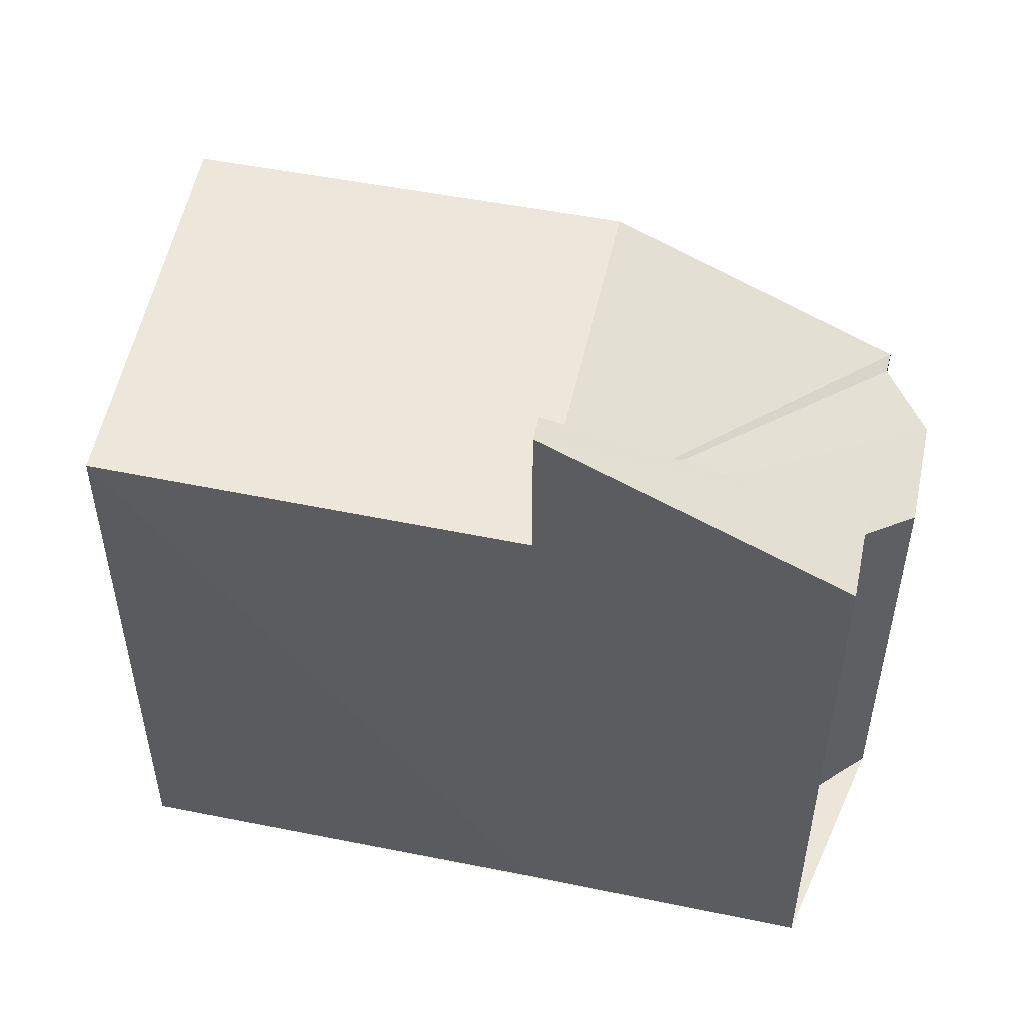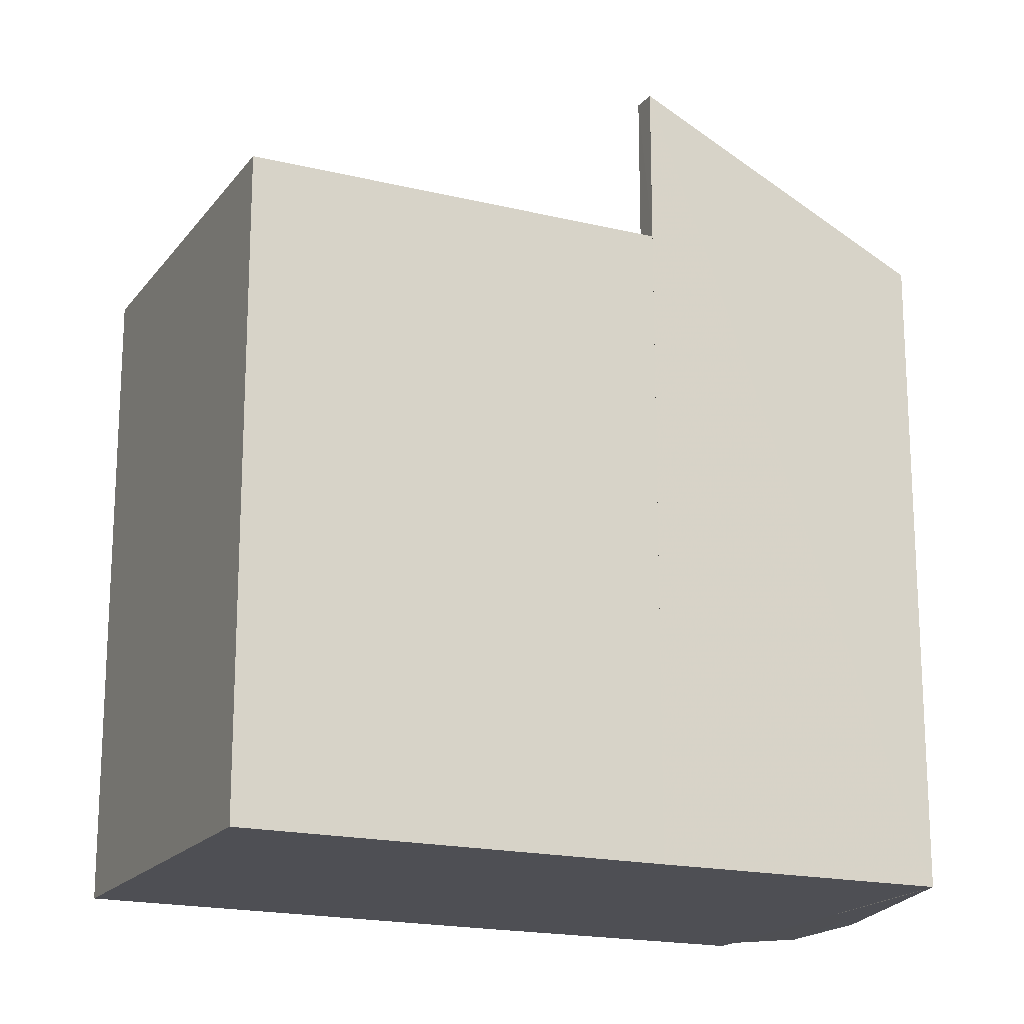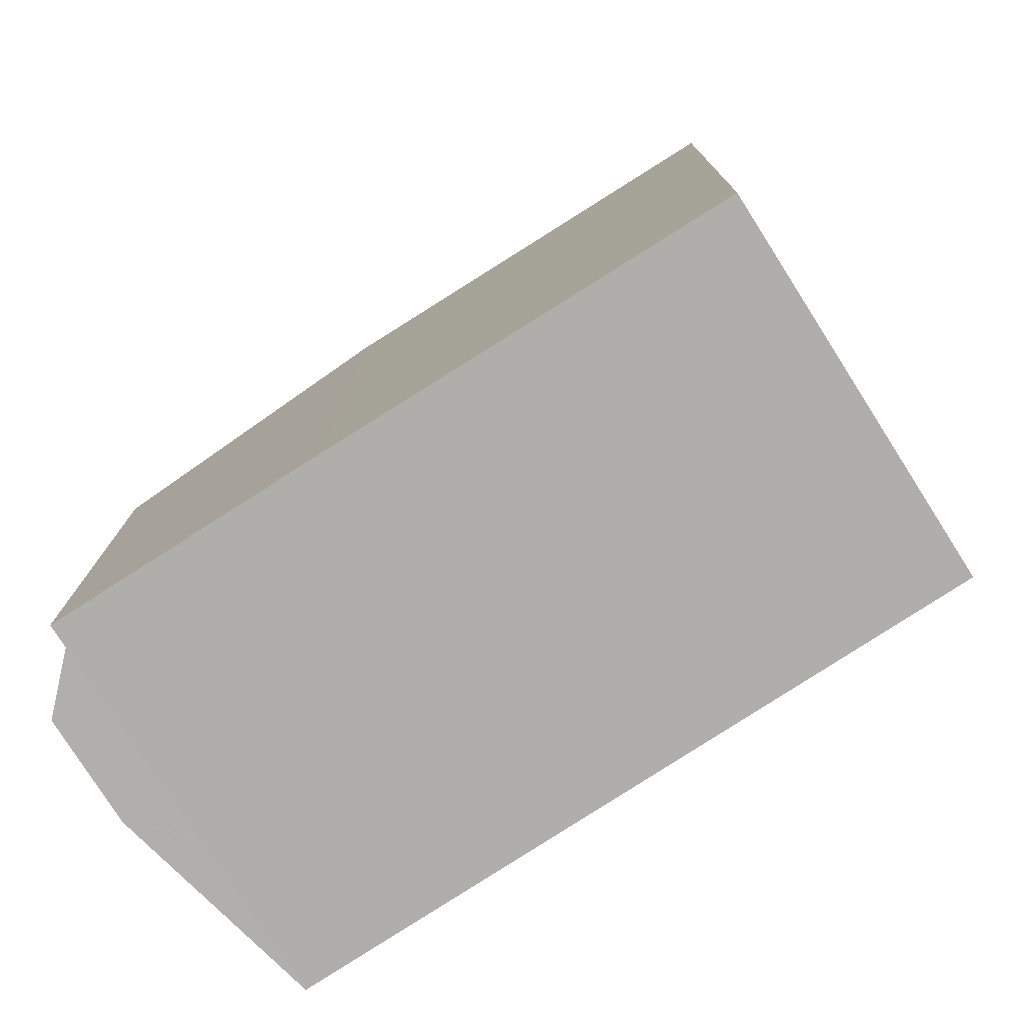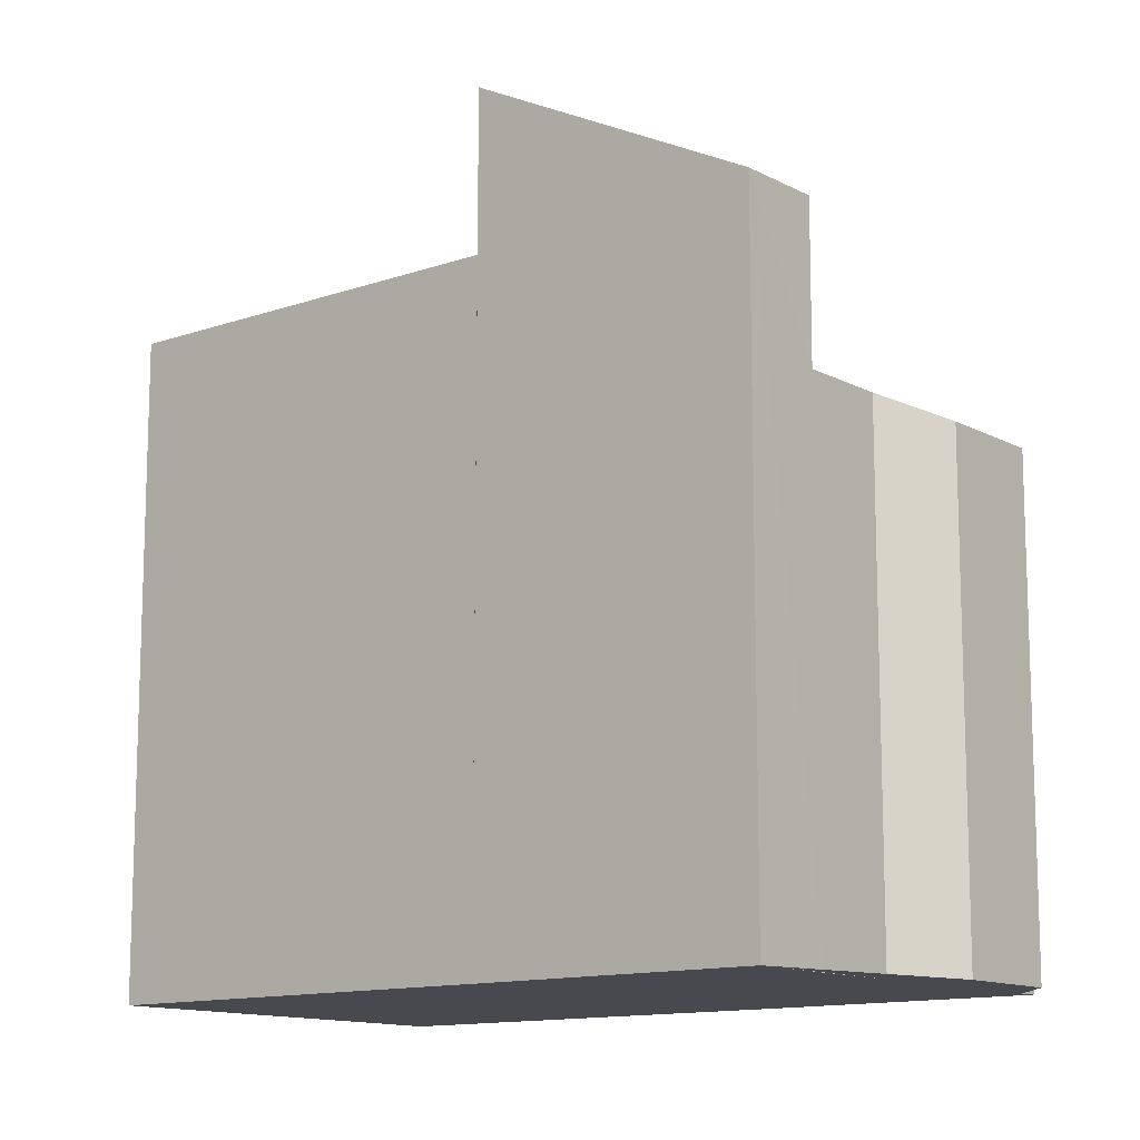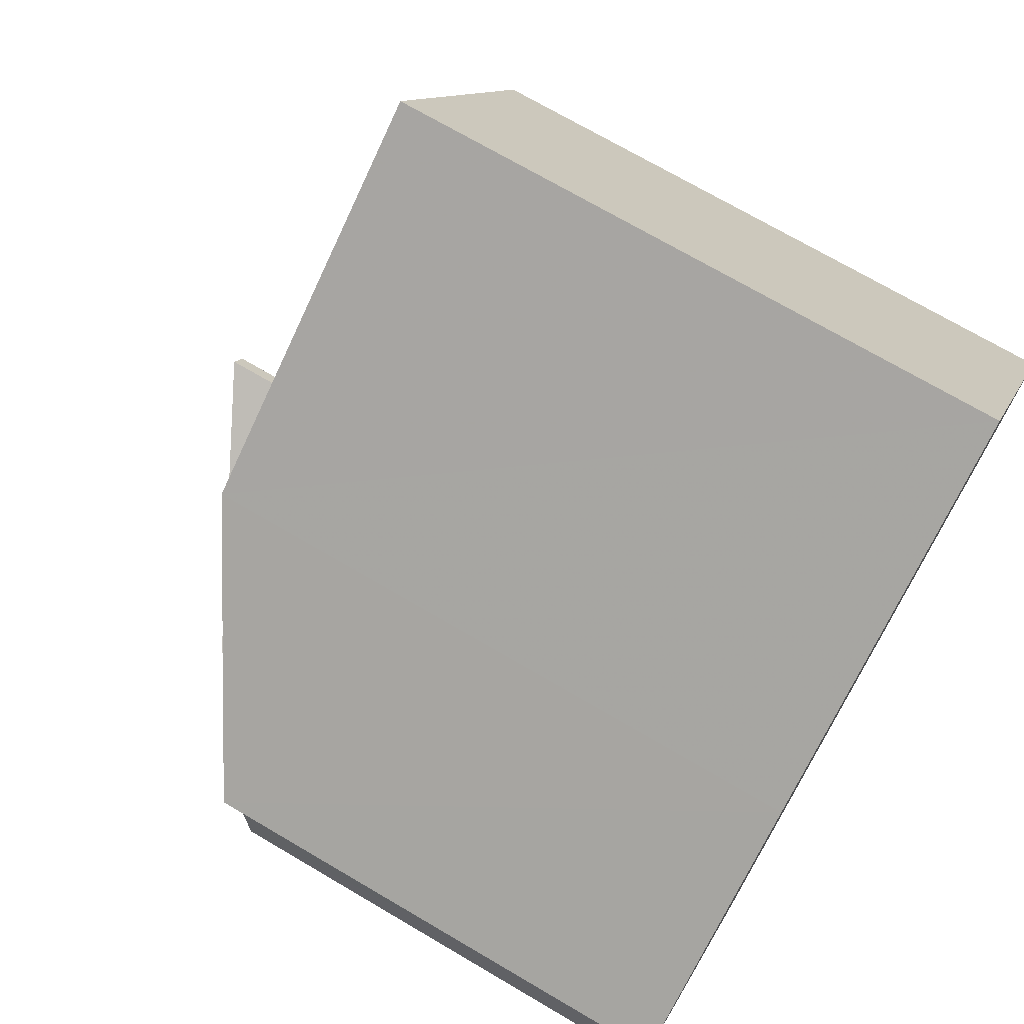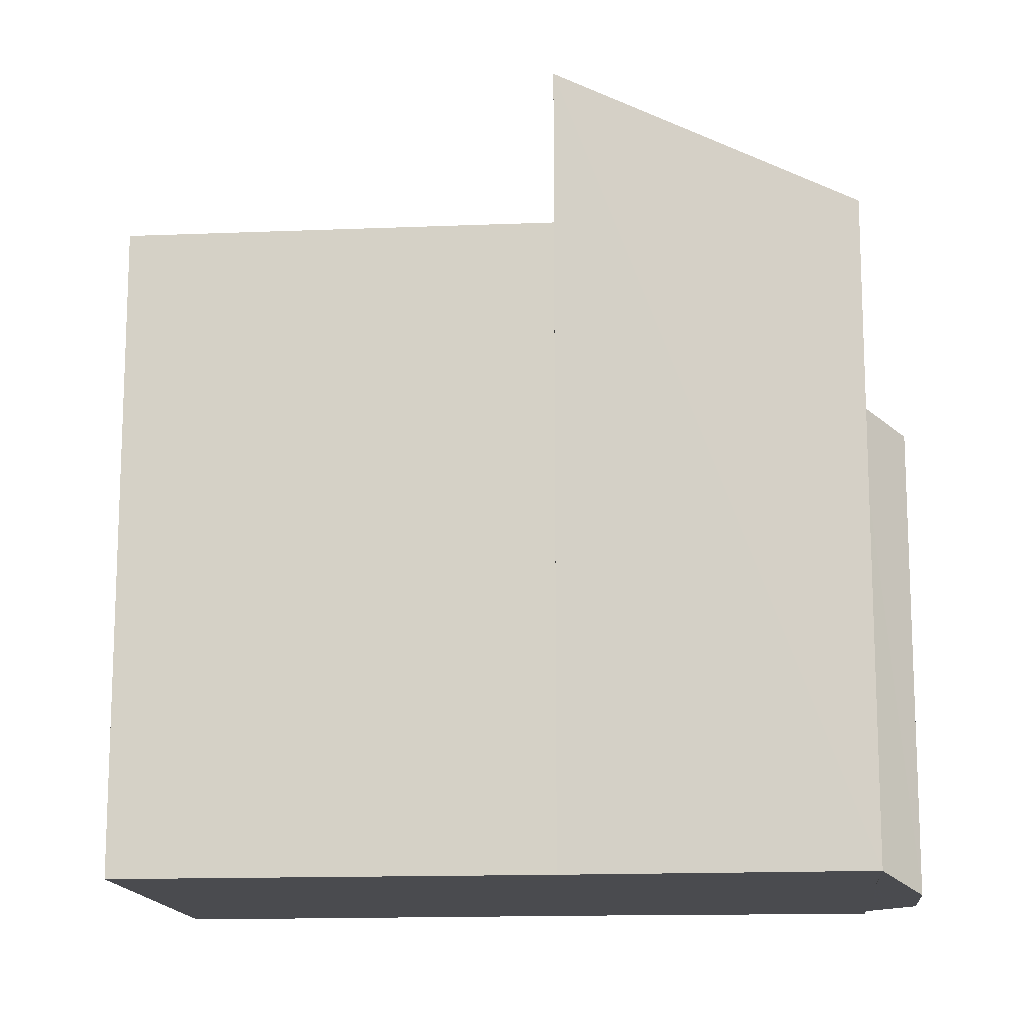
<metadata>
{"format":"obj","ext":"obj","renderer":"f3d","projection":"perspective","resolution":1024,"background":"white","views":[{"elev":53.9,"azim":-20.9,"up":"+Z"},{"elev":-18.3,"azim":-57.8,"up":"+Z"},{"elev":12.1,"azim":-179.6,"up":"+Y"},{"elev":-12.6,"azim":6.5,"up":"+Z"},{"elev":72.3,"azim":120.4,"up":"+Y"},{"elev":-14.3,"azim":-27.2,"up":"+Z"}]}
</metadata>
<code>
v 8.503e+04 4.468e+05 -0.017
v 8.503e+04 4.468e+05 -0.017
v 8.502e+04 4.468e+05 -0.017
v 8.503e+04 4.468e+05 -0.017
v 8.503e+04 4.468e+05 -0.017
v 8.503e+04 4.468e+05 -0.017
v 8.503e+04 4.468e+05 -0.017
v 8.503e+04 4.468e+05 -0.017
v 8.503e+04 4.468e+05 -0.017
v 8.503e+04 4.468e+05 -0.017
v 8.503e+04 4.468e+05 -0.017
v 8.502e+04 4.468e+05 8.961
v 8.503e+04 4.468e+05 8.941
v 8.503e+04 4.468e+05 11.15
v 8.503e+04 4.468e+05 8.938
v 8.503e+04 4.468e+05 11.16
v 8.503e+04 4.468e+05 6.627
v 8.503e+04 4.468e+05 6.967
v 8.503e+04 4.468e+05 6.628
v 8.503e+04 4.468e+05 8.921
v 8.503e+04 4.468e+05 9.088
v 8.503e+04 4.468e+05 6.963
v 8.503e+04 4.468e+05 9.093
v 8.503e+04 4.468e+05 6.965
v 8.503e+04 4.468e+05 8.9
v 8.503e+04 4.468e+05 6.967
f 1 2 3 4 5 6 7 8 9 10 11
f 12 3 2 13
f 14 15 13 16
f 17 8 7 18
f 19 9 8 17
f 20 4 3 12
f 21 1 11 22 23
f 24 10 9 19
f 22 11 10 24
f 25 5 4 20
f 26 6 5 25
f 18 7 6 26
f 16 13 2 1 21
f 23 22 15 14
f 25 20 12 13 15
f 15 22 24 19 17 18 26 25
f 23 14 16 21

</code>
